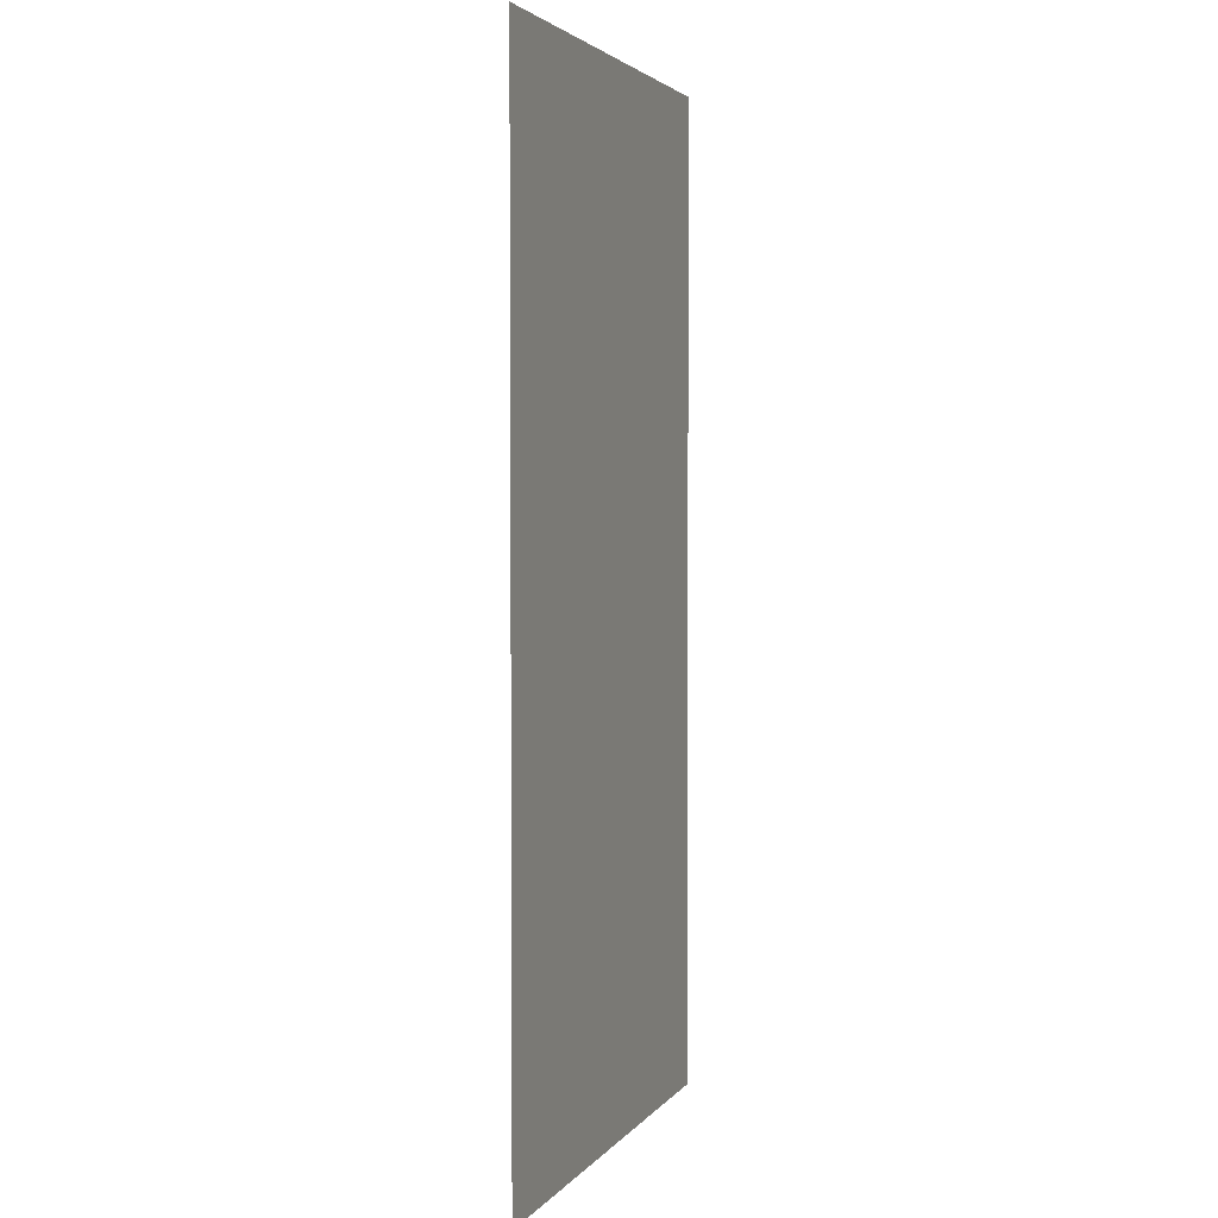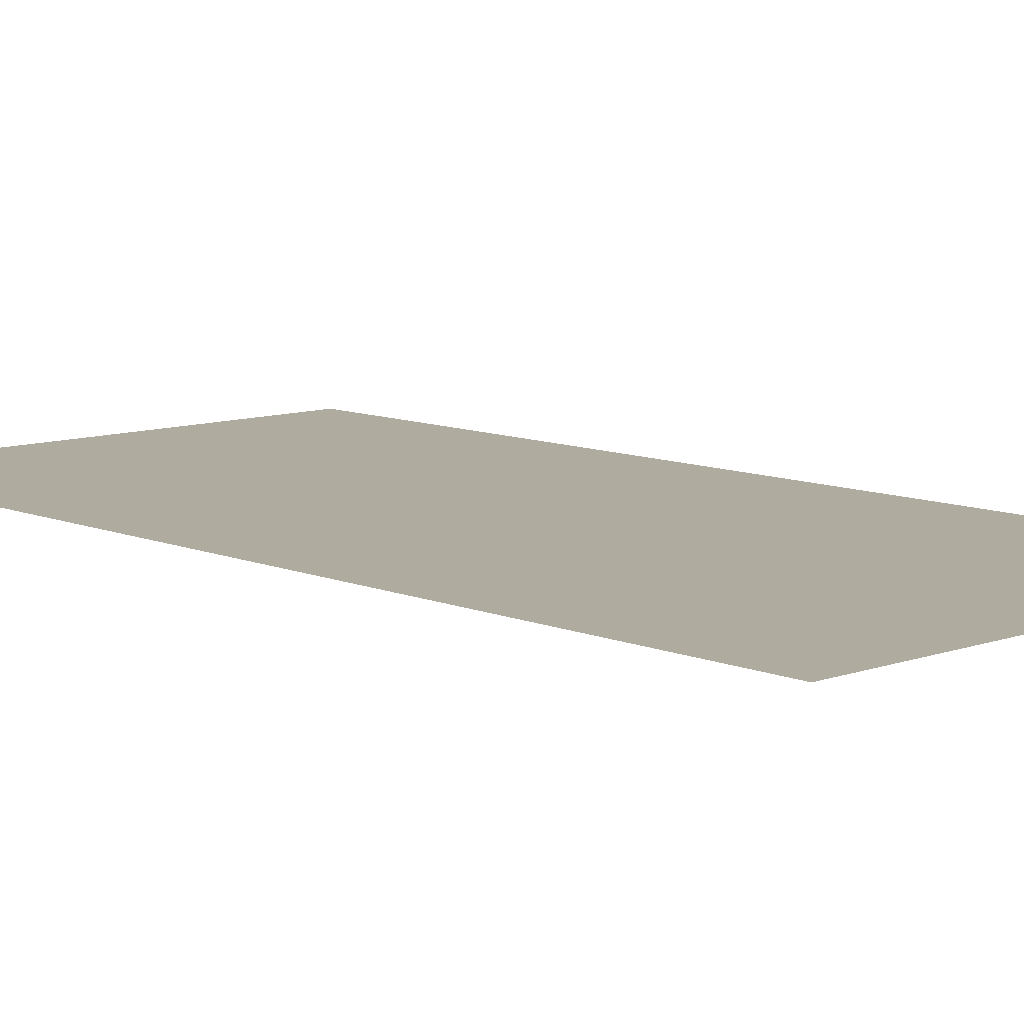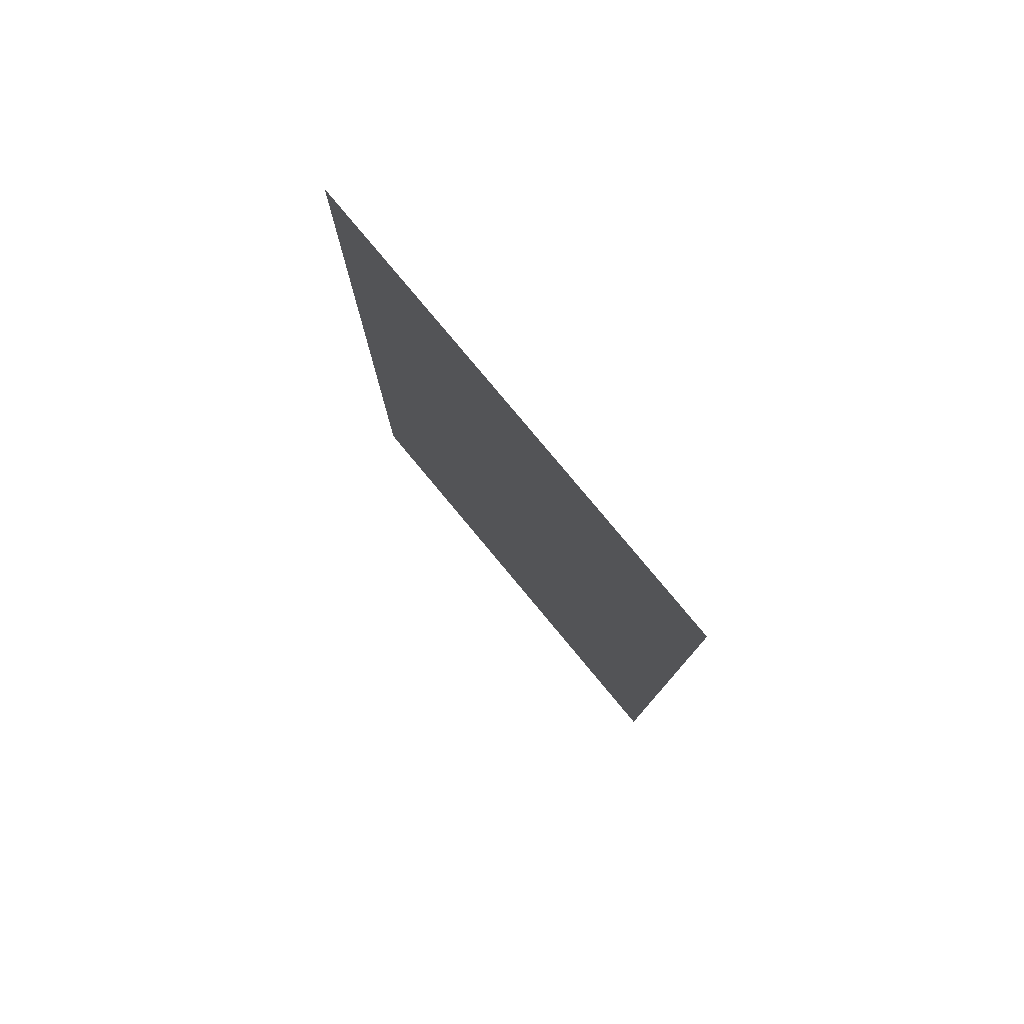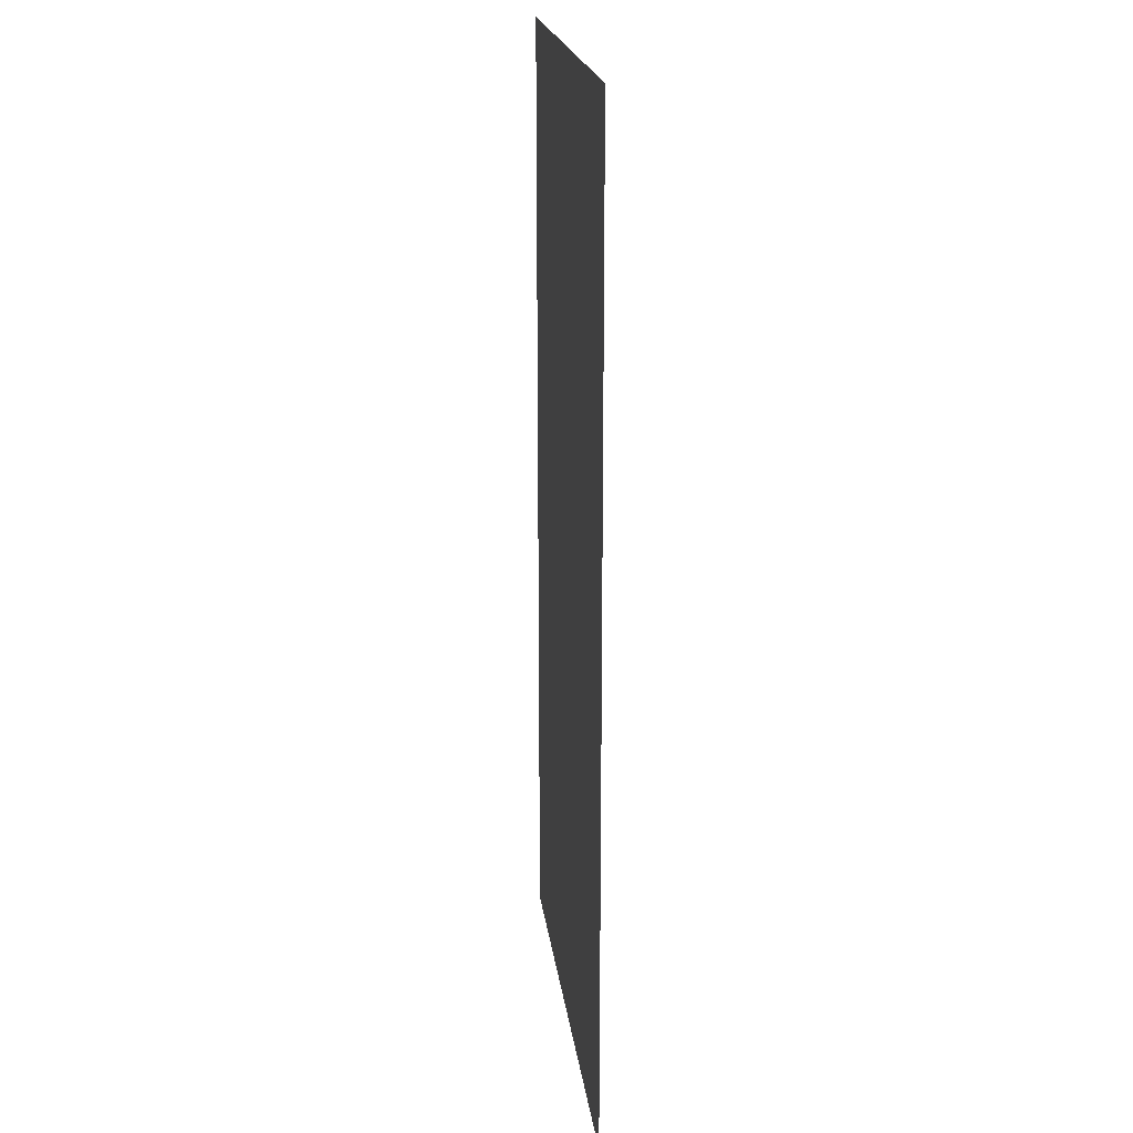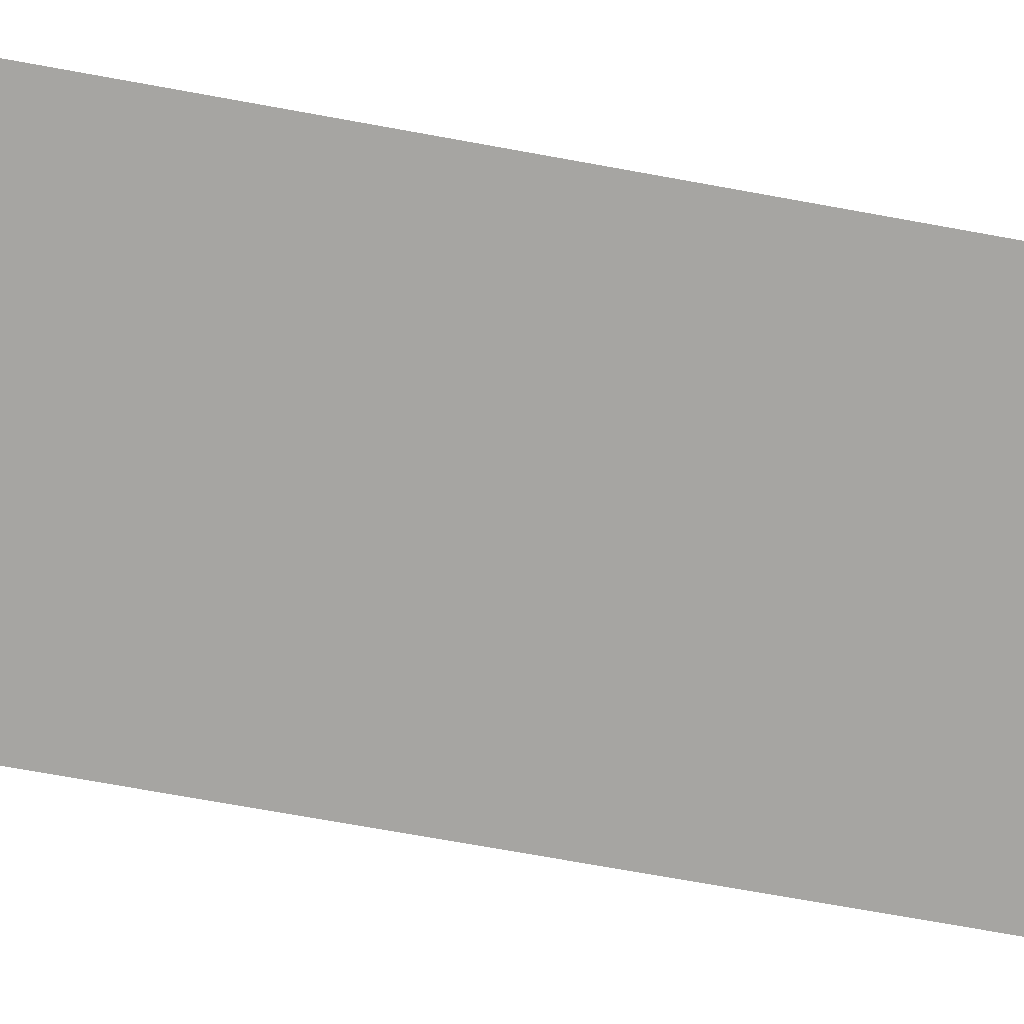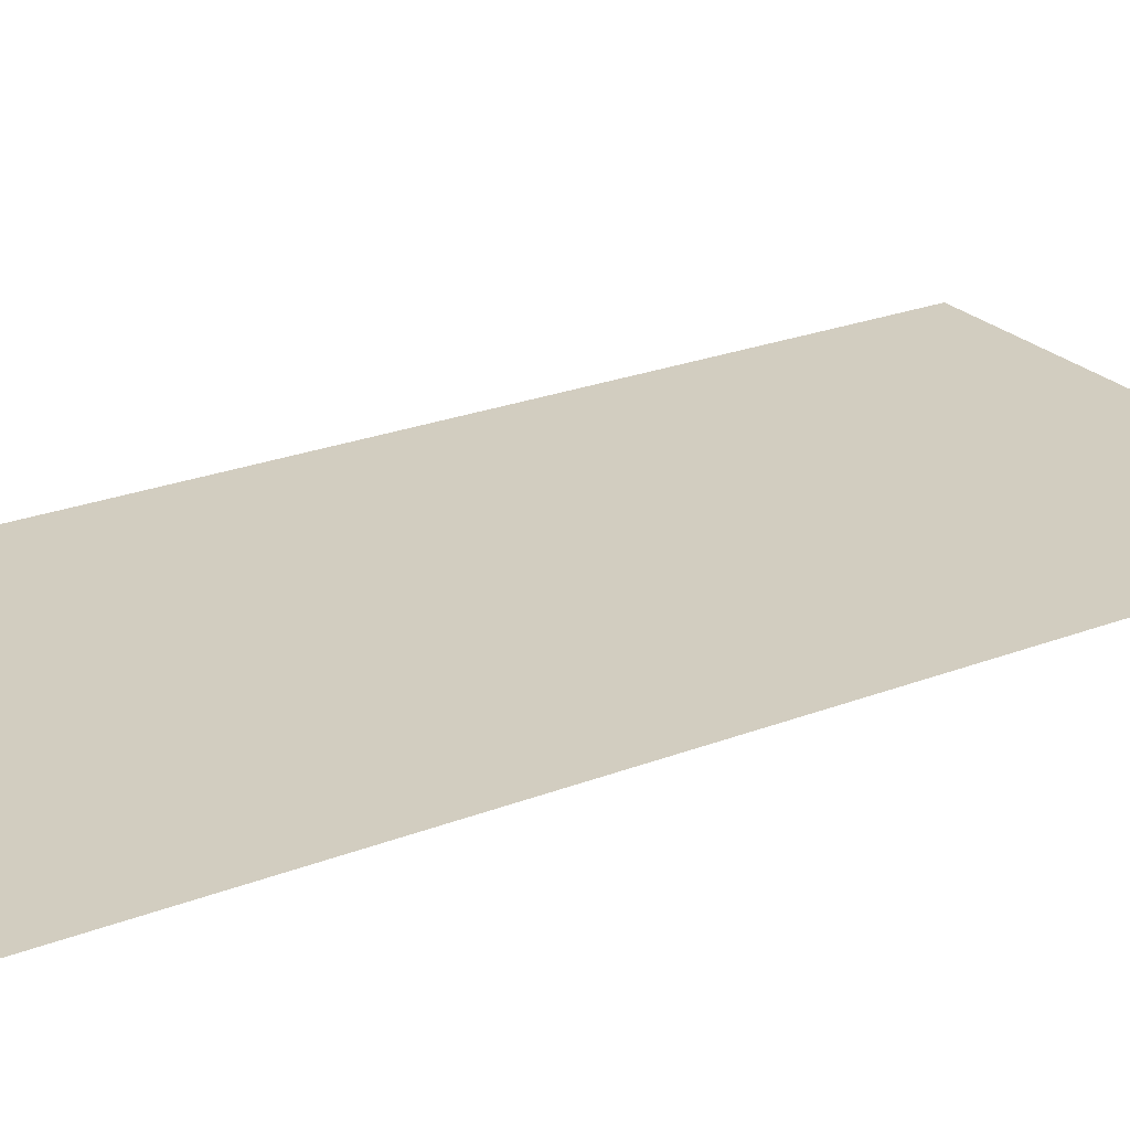
<metadata>
{"format":"obj","ext":"obj","renderer":"f3d","projection":"perspective","resolution":1024,"background":"white","views":[{"elev":3.1,"azim":108.6,"up":"+Y"},{"elev":9.6,"azim":-42.9,"up":"+Z"},{"elev":80.0,"azim":50.2,"up":"+Y"},{"elev":20.0,"azim":-97.1,"up":"+Y"},{"elev":-73.6,"azim":-100.2,"up":"+Z"},{"elev":24.5,"azim":57.5,"up":"+Z"}]}
</metadata>
<code>
v 0 -80 0
v -16 -80 0
v -16 -64 0
v 0 -64 0
v 0 -96 0
v -16 -96 0
v -16 -80 0
v 0 -80 0
g cave7_mesh_0010
f 1 2 3 4
f 5 6 7 8

</code>
